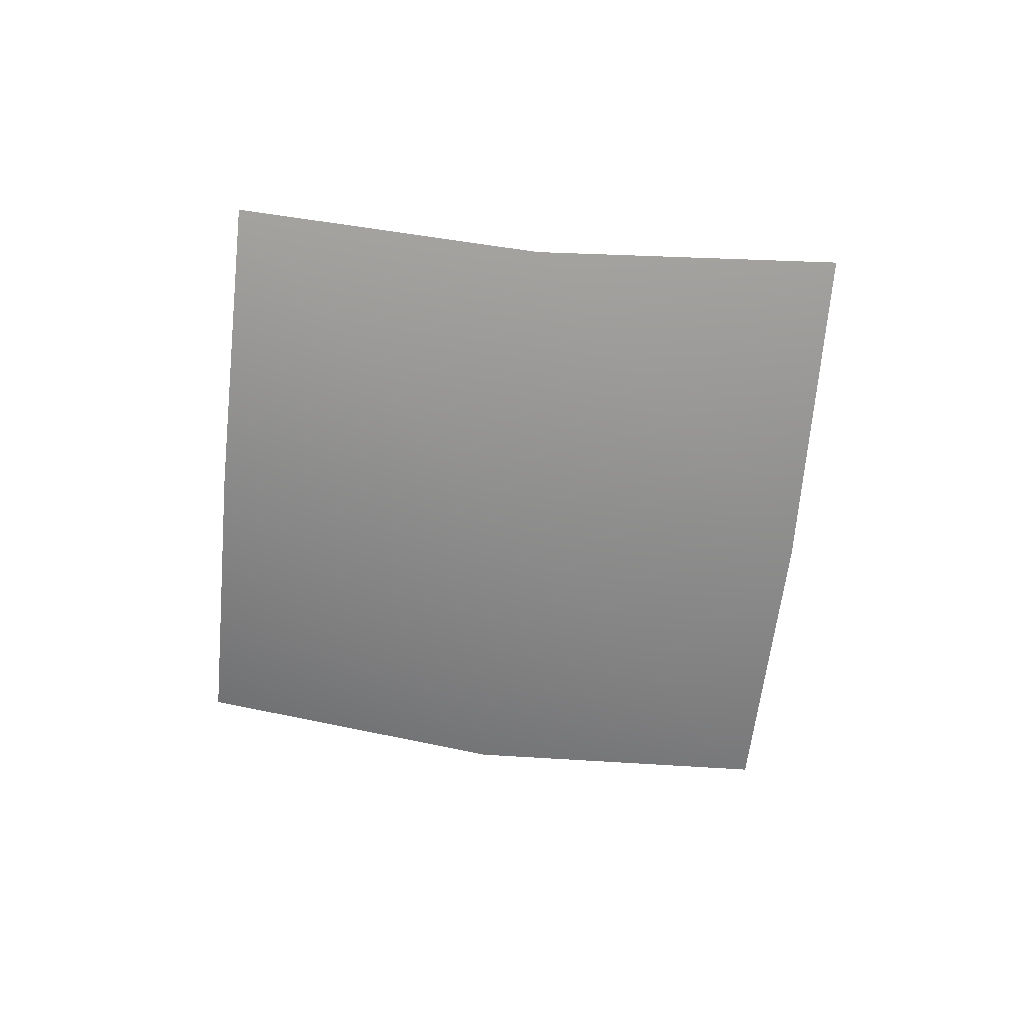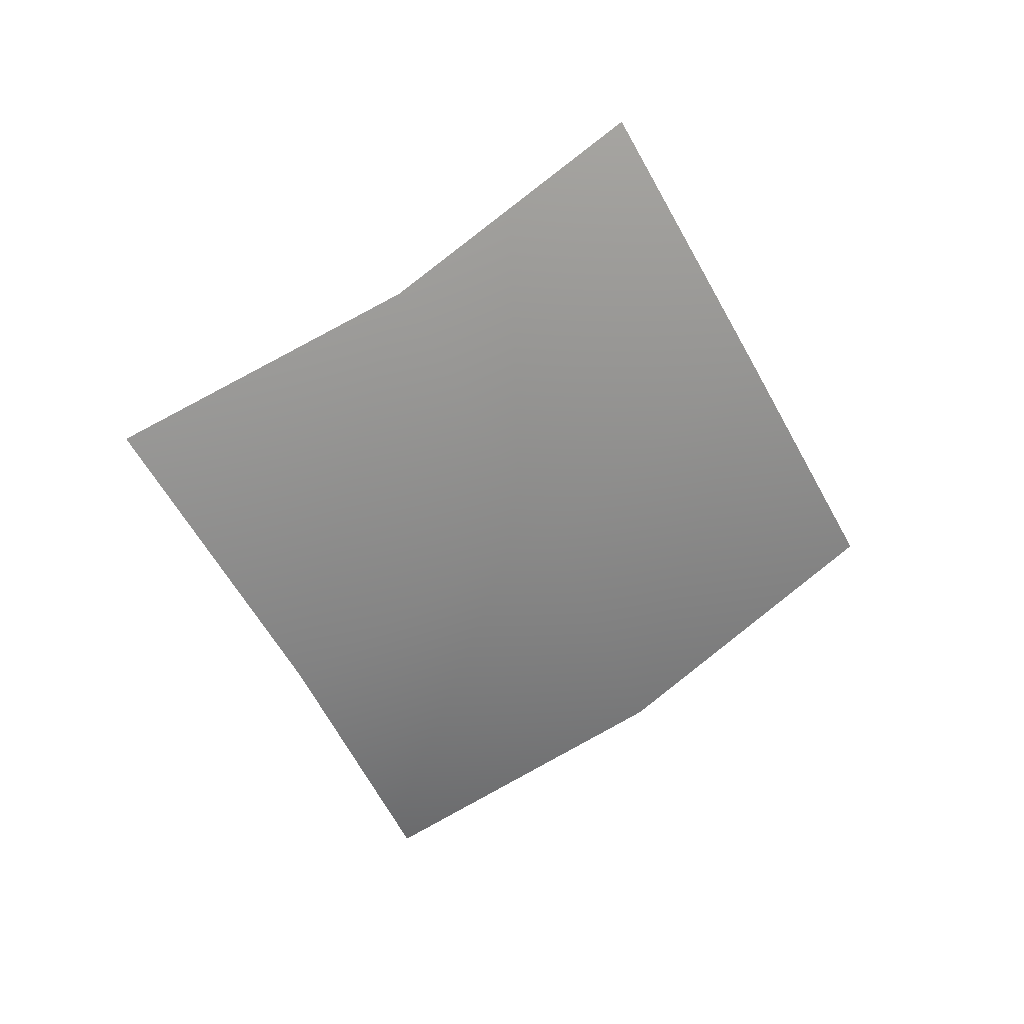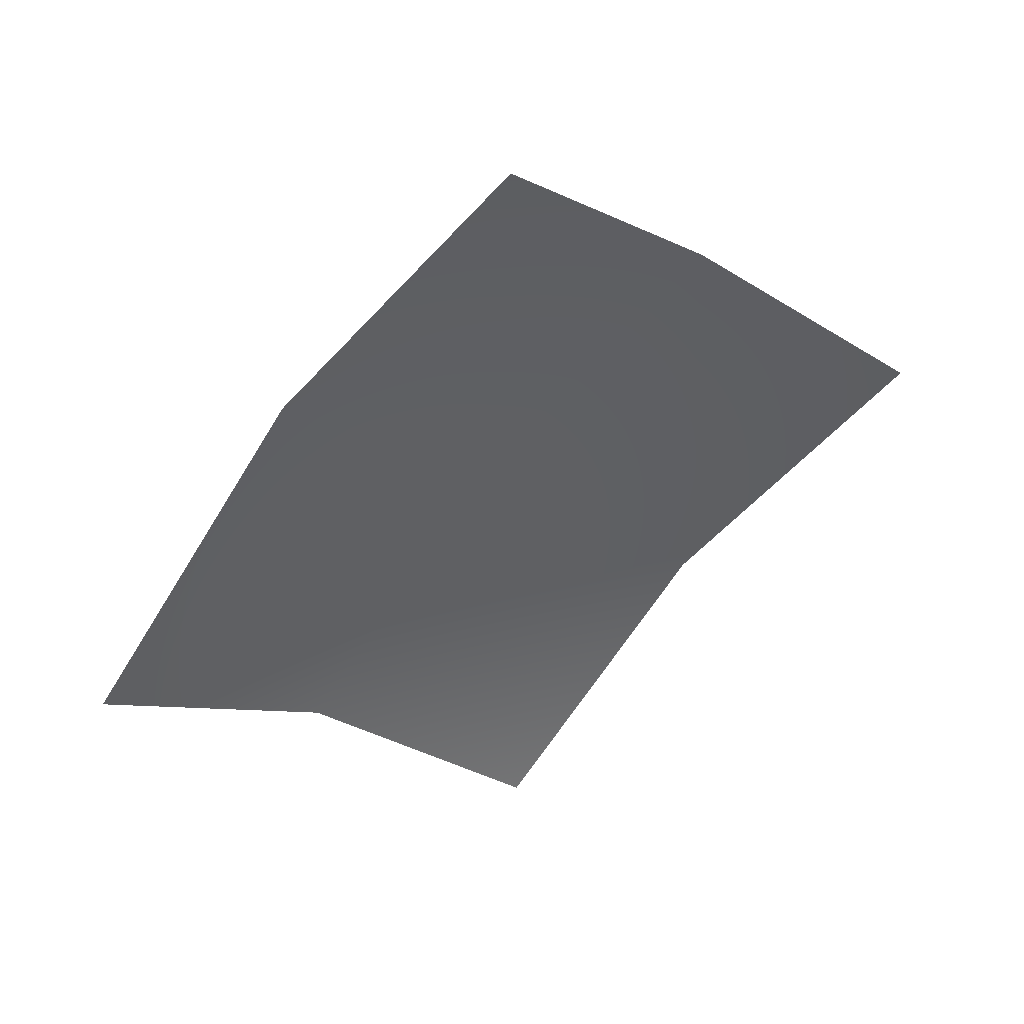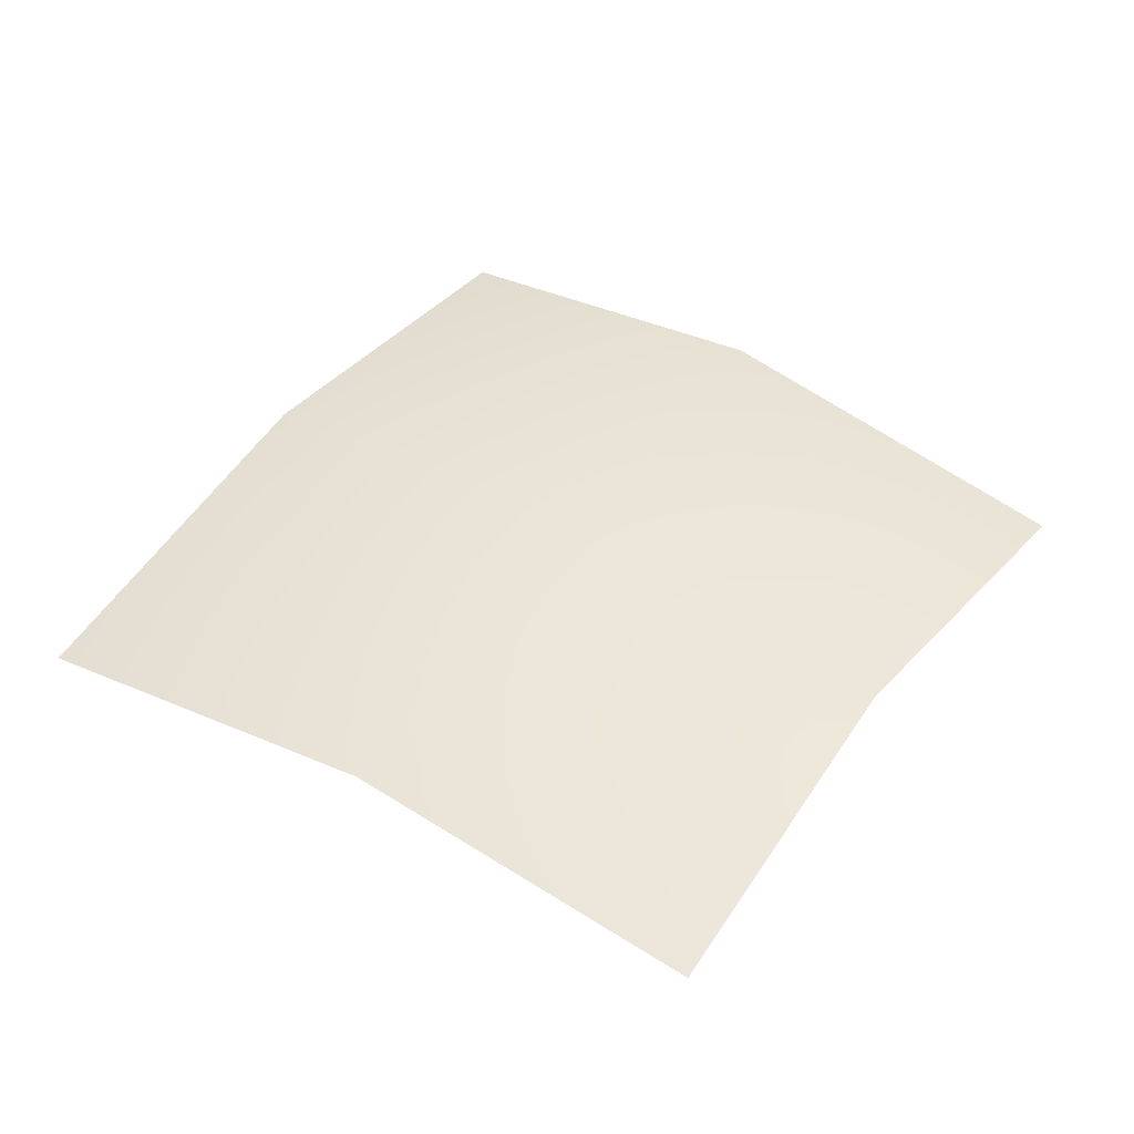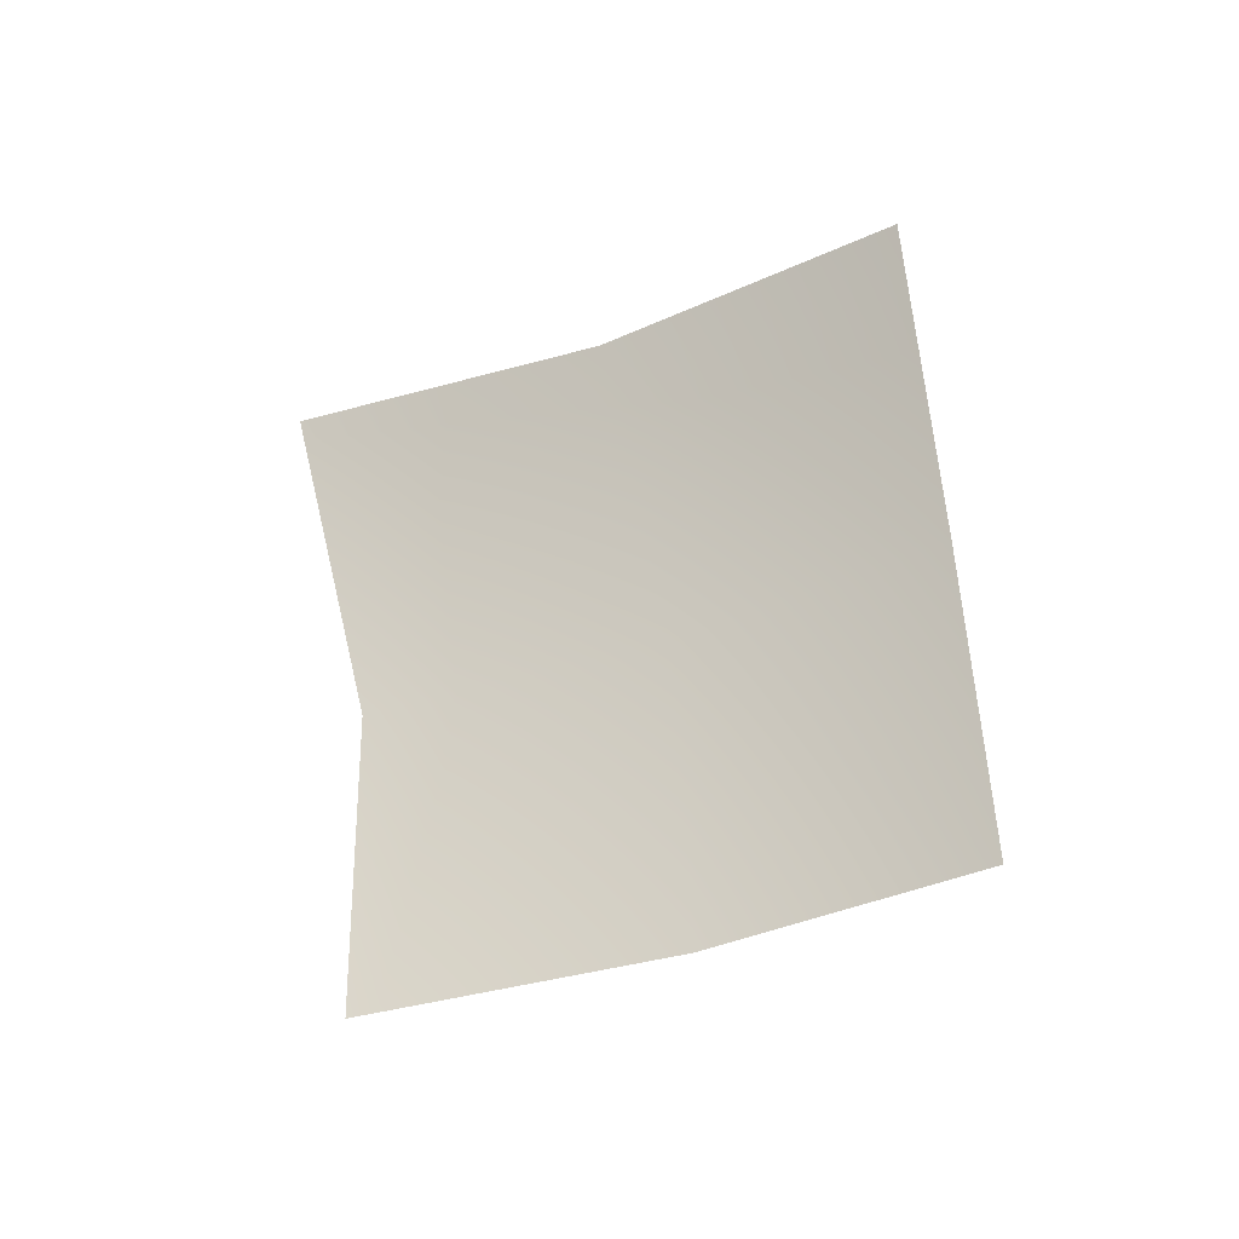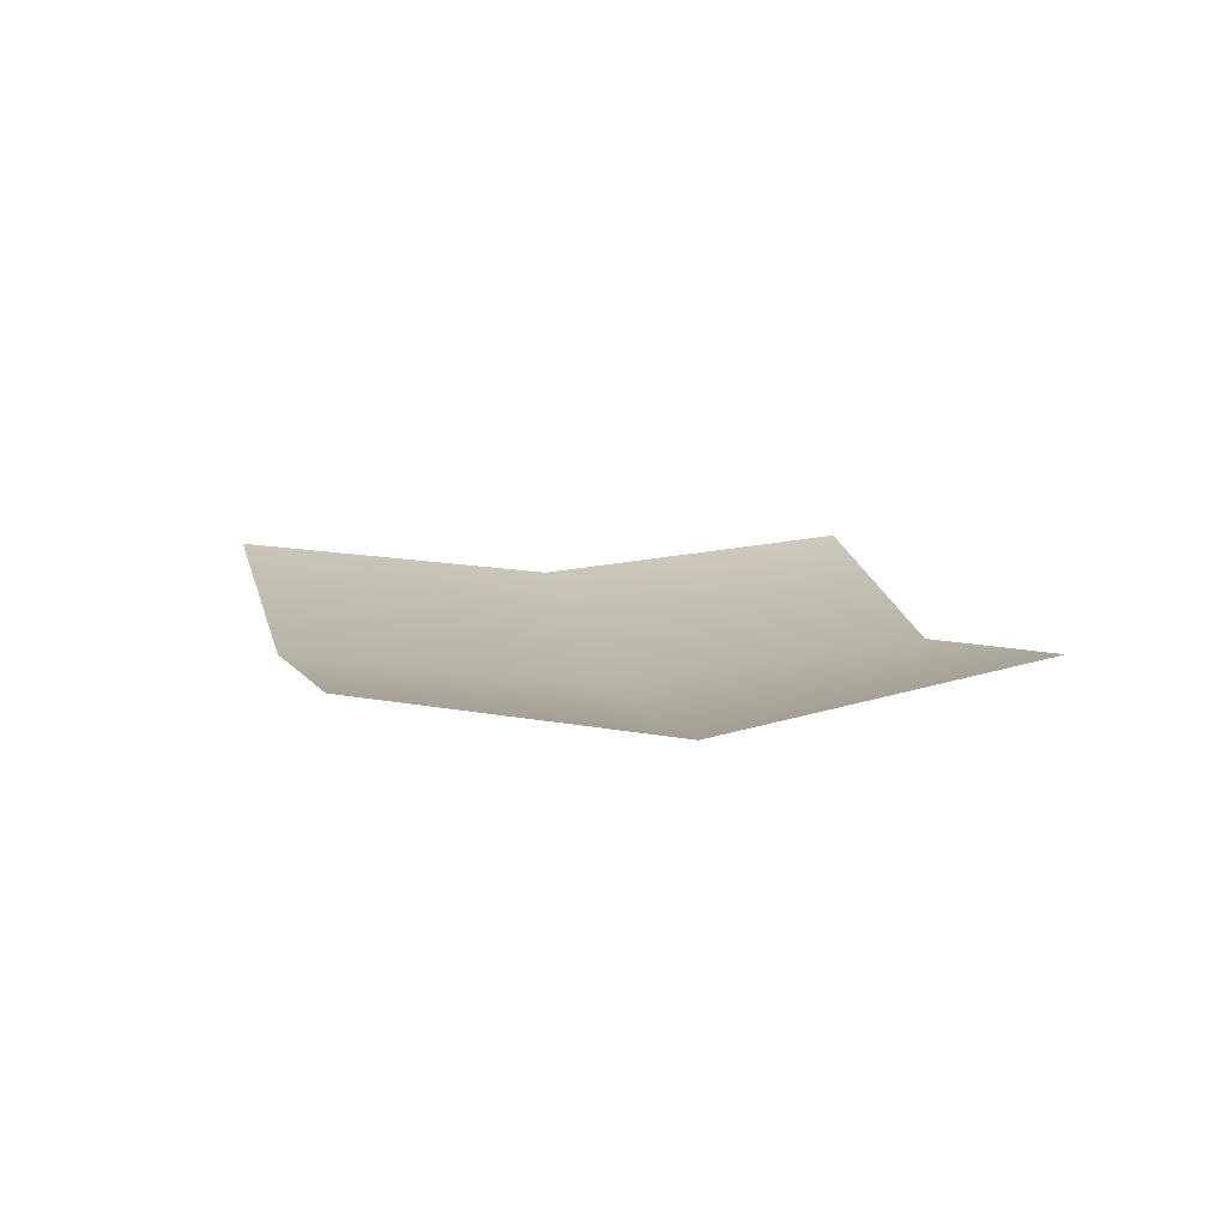
<metadata>
{"format":"obj","ext":"obj","renderer":"f3d","projection":"perspective","resolution":1024,"background":"white","views":[{"elev":-40.9,"azim":-153.3,"up":"+Y"},{"elev":-49.3,"azim":147.9,"up":"+Y"},{"elev":72.3,"azim":141.0,"up":"+Z"},{"elev":-66.6,"azim":-8.8,"up":"+Z"},{"elev":68.6,"azim":114.9,"up":"+Y"},{"elev":-11.1,"azim":17.9,"up":"+Y"}]}
</metadata>
<code>
g Clover_10
v -0.04762 -0.02148 0.05669
v -0.02333 0.01023 -0.02836
v 0.01282 -0.004646 0.02778
v -0.08199 -0.001791 0.003342
v -0.1002 -0.01694 0.09797
v -0.05252 0.04393 -0.0736
v -0.1352 0.000849 0.04352
v -0.1109 0.03256 -0.04153
v -0.1681 0.03555 -0.006235
g Clover_10_0
f 3 2 1
f 2 4 1
f 1 4 5
f 2 6 4
f 4 7 5
f 6 8 4
f 4 8 7
f 8 9 7

</code>
